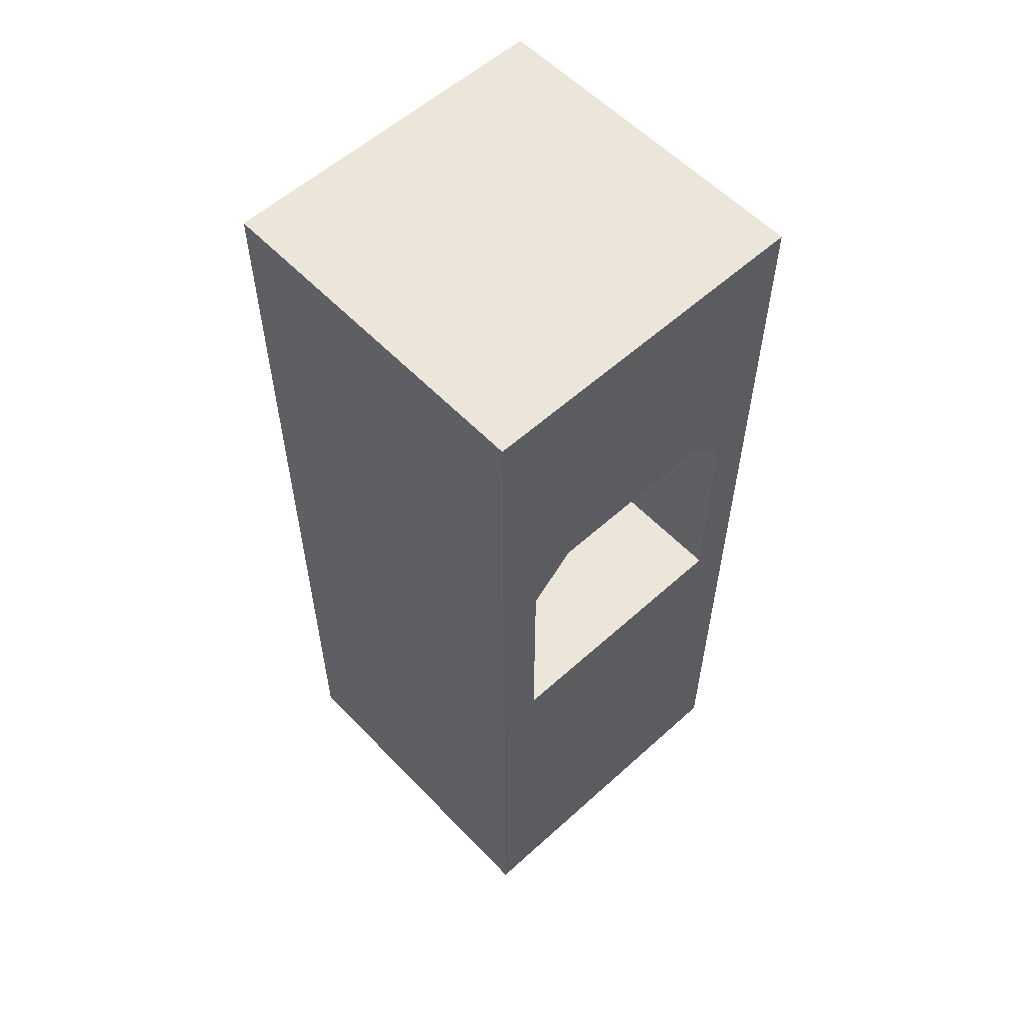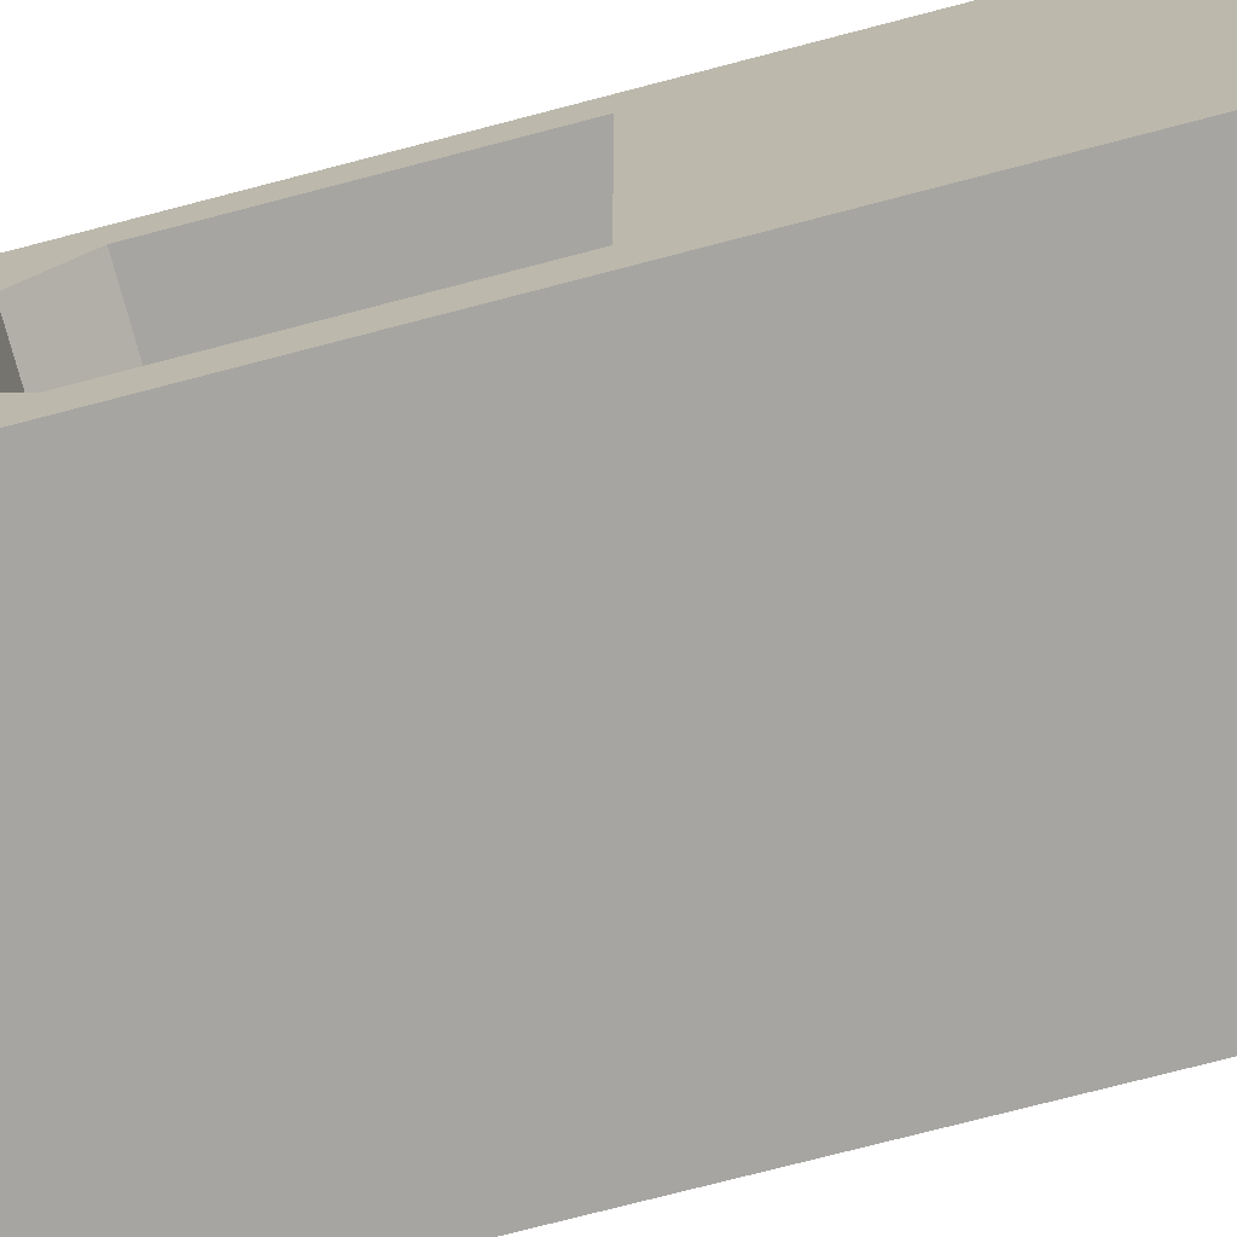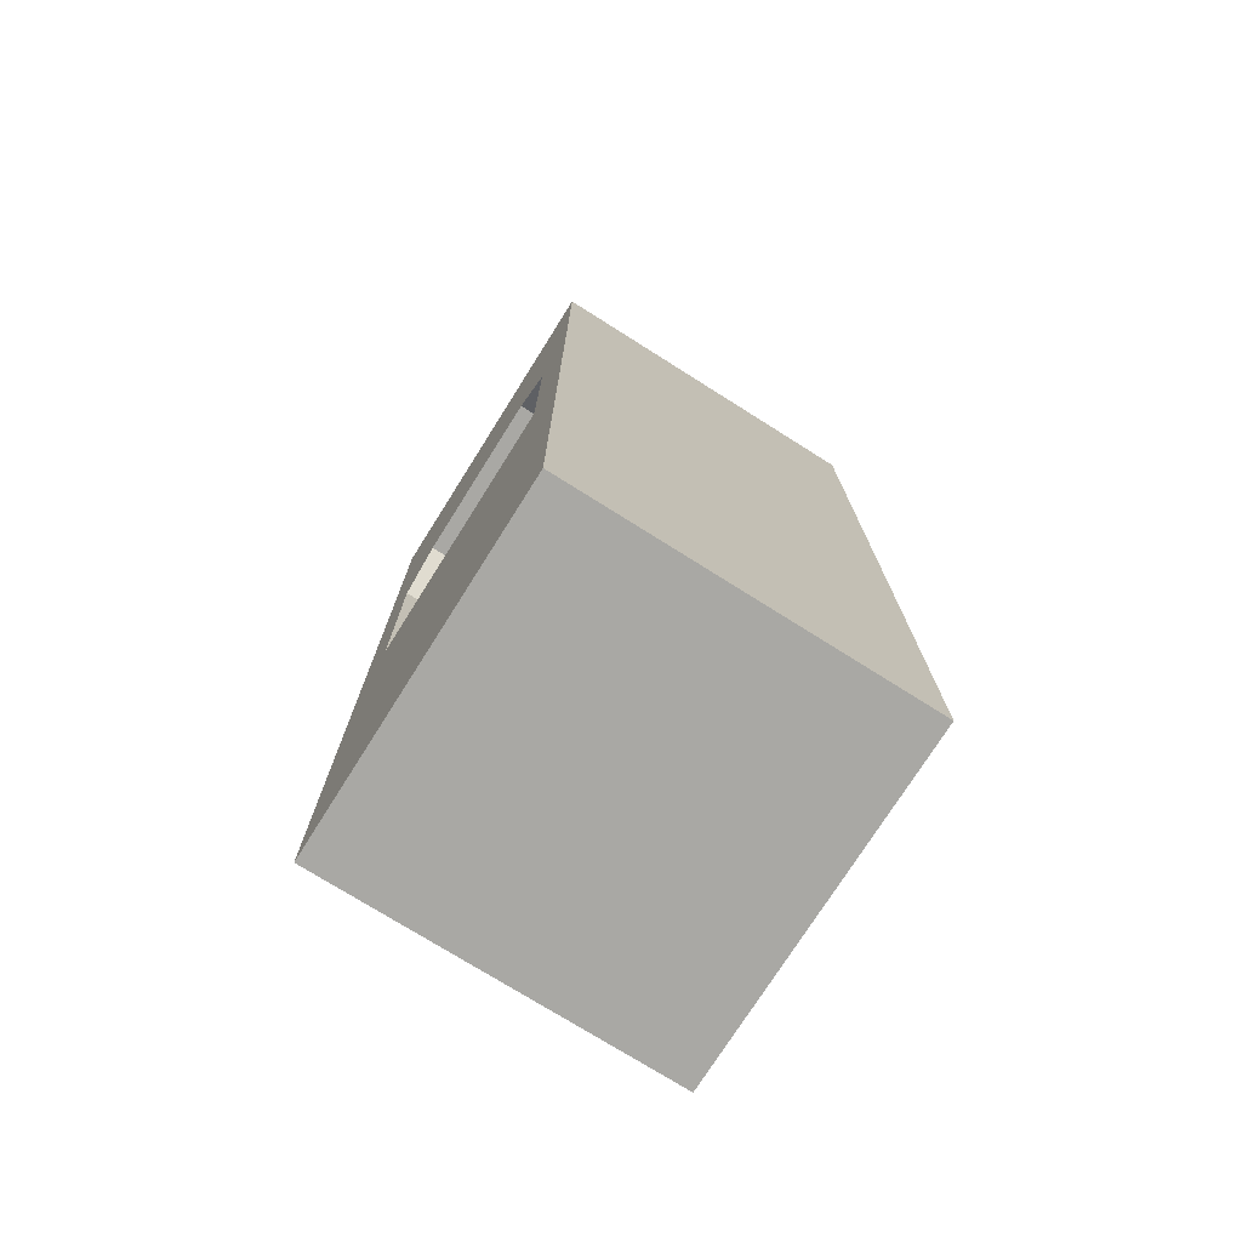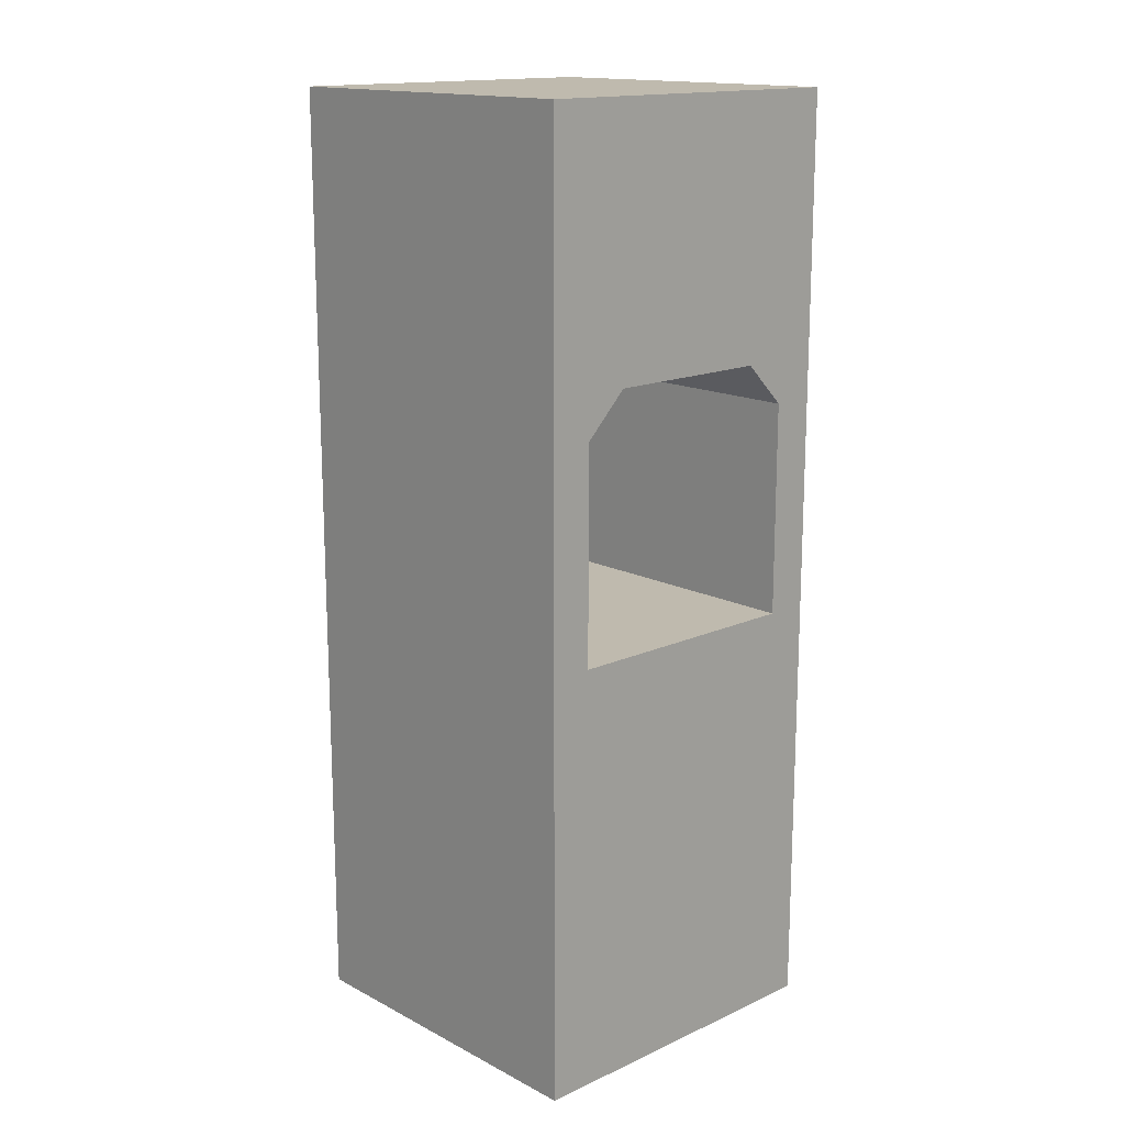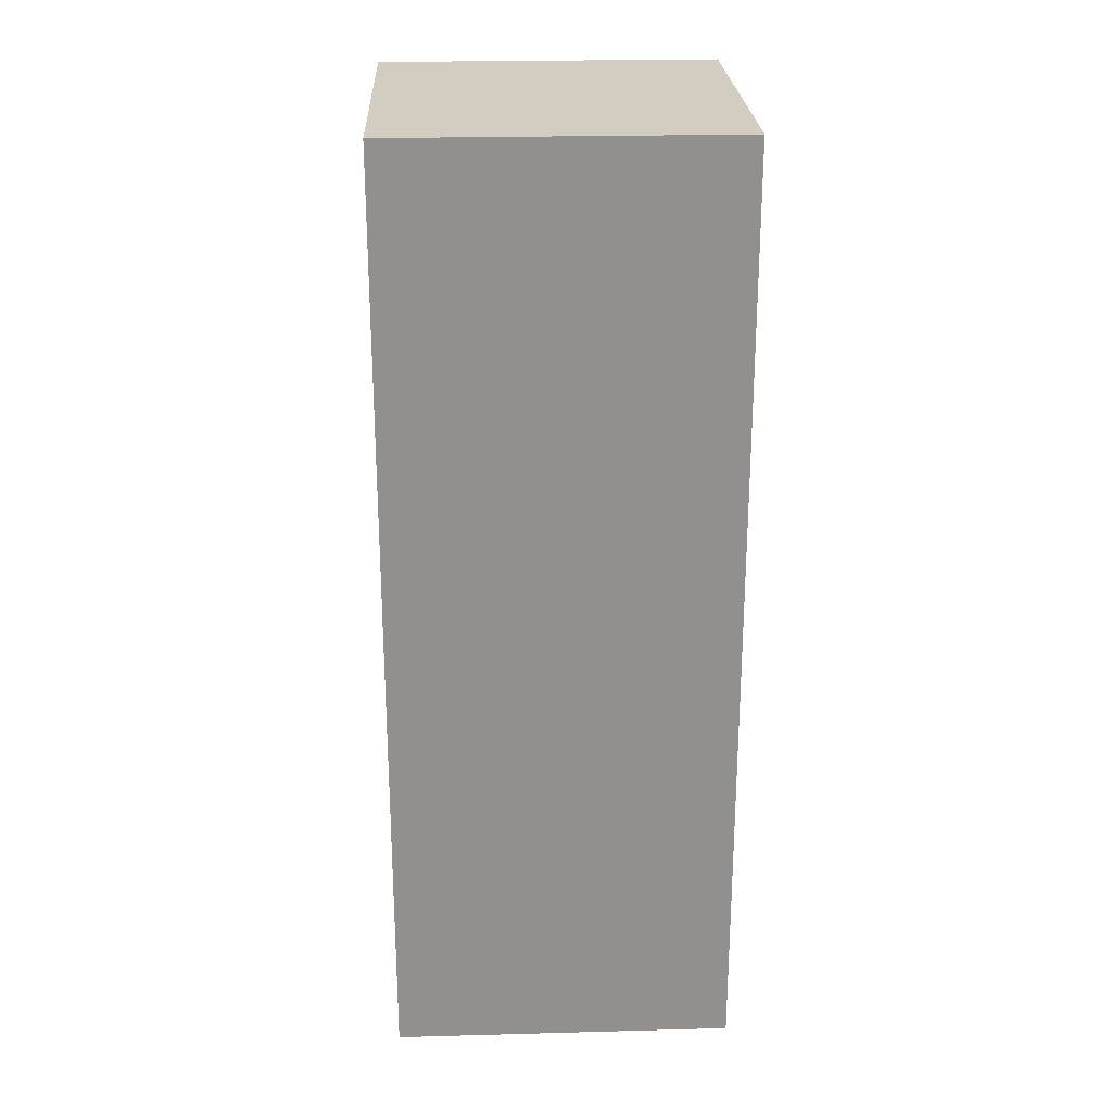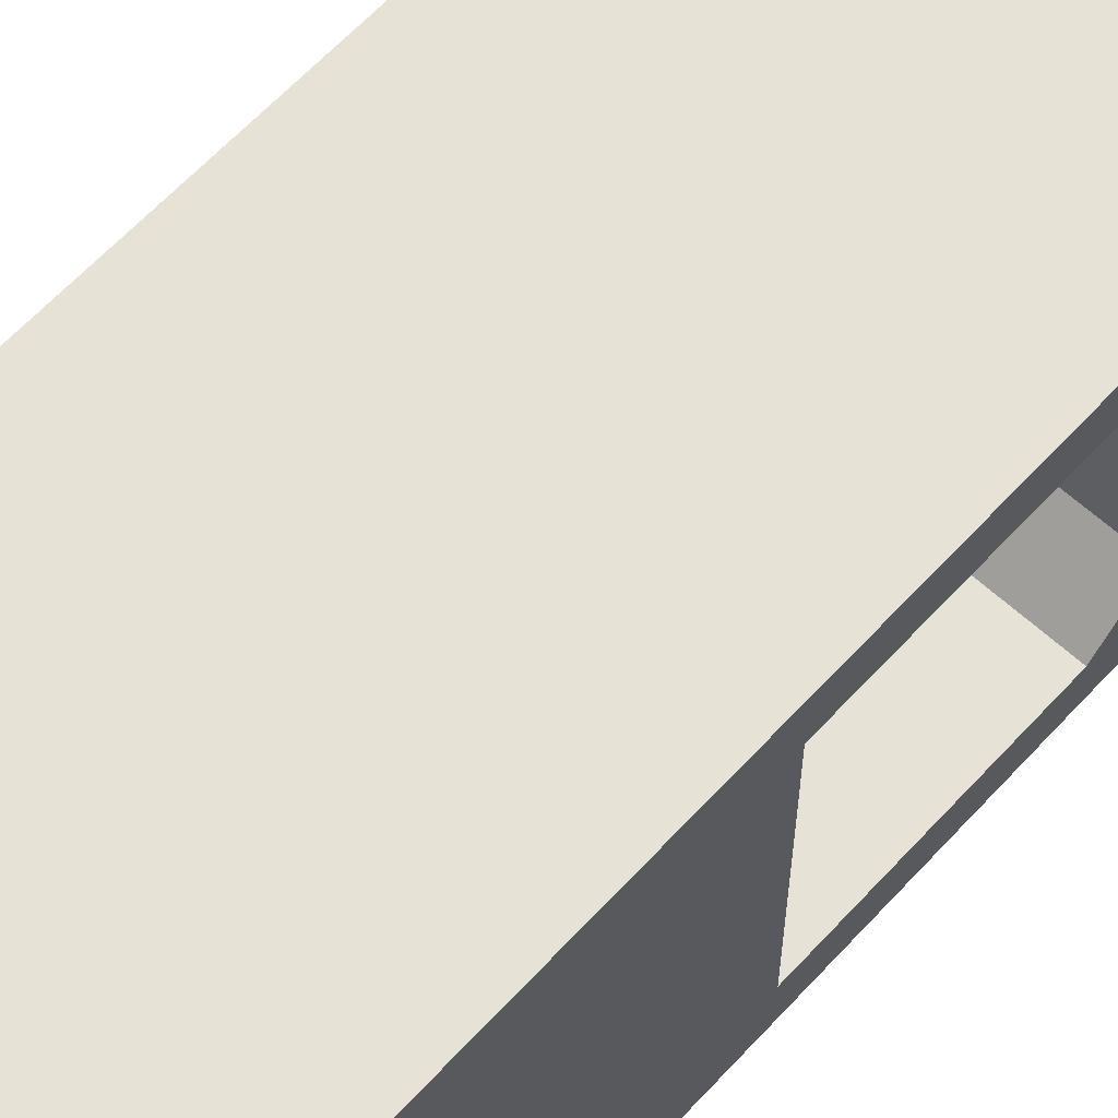
<metadata>
{"format":"obj","ext":"obj","renderer":"f3d","projection":"perspective","resolution":1024,"background":"white","views":[{"elev":57.4,"azim":46.9,"up":"+Y"},{"elev":-73.9,"azim":-75.3,"up":"+Z"},{"elev":-74.9,"azim":-32.2,"up":"+Y"},{"elev":15.7,"azim":46.8,"up":"+Y"},{"elev":24.5,"azim":-2.5,"up":"+Y"},{"elev":63.0,"azim":42.6,"up":"+Z"}]}
</metadata>
<code>
g pb_Mesh96342
v -2 0 0
v -2 0 -1
v -2 2 -1
v -2 2 0
v 6 2 -1
v 6 0 0
v 6 2 0
v 6 0 -1
v 6 0 0
v 3 0 0
v 3 2 0
v 6 2 0
v -2 0 0
v -2 2 0
v -2 2 -8
v 3 0 -8
v 3 2 -8
v -2 0 -8
v 6 0 -8
v 6 2 -8
v 3 0 0
v -2 0 -1
v -2 0 0
v 3 0 -1
v 6 0 0
v 6 0 -1
v -2 22 -8
v 3 16 -8
v 3 22 -8
v -2 16 -8
v 6 15 -1
v 6 16 0
v 6 22 -1
v 6 22 0
v 3 16 0
v -2 16 0
v -2 22 0
v 3 22 0
v 6 16 -8
v 6 22 -8
v -2 16 0
v -2 15 -1
v -2 22 -1
v -2 22 0
v 6 16 0
v 6 22 0
v -2 0 -7
v -2 0 -8
v -2 2 -8
v -2 2 -7
v 6 2 -8
v 6 0 -7
v 6 2 -7
v 6 0 -8
v 3 0 -7
v -2 0 -8
v -2 0 -7
v 3 0 -8
v 6 0 -7
v 6 0 -8
v -2 15 -7
v -2 16 -8
v -2 22 -8
v -2 22 -7
v 6 22 -8
v 6 15 -7
v 6 22 -7
v 6 16 -8
v -2 0 -2
v -2 2 -2
v 6 2 -2
v 6 0 -2
v -2 0 -2
v 3 0 -2
v 6 0 -2
v -2 16 -2
v -2 22 -2
v 6 22 -2
v 6 16 -2
v -2 0 -6
v -2 2 -6
v 6 2 -6
v 6 0 -6
v 3 0 -6
v -2 0 -6
v 6 0 -6
v -2 16 -6
v -2 22 -6
v 6 22 -6
v 6 16 -6
v -2 15 -8
v 3 10 -8
v 3 15 -8
v -2 10 -8
v 6 10 0
v 6 15 0
v 6 10 -1
v 3 10 0
v -2 10 0
v -2 15 0
v 3 15 0
v 6 10 -8
v 6 15 -8
v -2 10 0
v -2 10 -1
v -2 15 0
v 6 10 0
v 6 15 0
v -2 10 -7
v -2 10 -8
v -2 15 -8
v 6 15 -8
v 6 10 -7
v 6 10 -8
v -2 15 -7
v -2 16 -6
v 6 15 -7
v 6 16 -6
v -2 16 -6
v -2 16 -2
v 6 16 -6
v 6 16 -2
v -2 15 -1
v -2 10 -1
v 6 15 -1
v 6 10 -1
v -2 16 -2
v -2 15 -1
v 6 16 -2
v 6 15 -1
v -2 10 -7
v -2 15 -7
v 6 10 -7
v 6 15 -7
v -2 8 -8
v 3 8 -8
v 6 8 -1
v 6 8 0
v -2 8 0
v 3 8 0
v 6 8 -8
v -2 8 -1
v -2 8 0
v 6 8 0
v -2 8 -8
v -2 8 -7
v 6 8 -8
v 6 8 -7
v -2 8 -2
v -2 10 -2
v 6 8 -2
v 6 10 -2
v -2 8 -6
v -2 10 -6
v 6 8 -6
v 6 10 -6
v -2 10 -1
v -2 10 -2
v 6 10 -1
v 6 10 -2
v -2 10 -6
v 6 10 -6
v -2 10 -7
v 6 10 -7
v -2 22 -1
v 3 22 -1
v 3 22 0
v -2 22 0
v 6 22 -1
v 6 22 0
v -2 22 -8
v 3 22 -8
v 3 22 -7
v -2 22 -7
v 6 22 -8
v 6 22 -7
v -2 22 -2
v 3 22 -2
v 6 22 -2
v 3 22 -6
v -2 22 -6
v 6 22 -6
g pb_Mesh96342_0
f 3 2 1
f 3 1 4
f 7 6 5
f 6 8 5
f 11 10 9
f 11 9 12
f 14 13 10
f 14 10 11
f 17 16 15
f 16 18 15
f 20 19 17
f 19 16 17
f 23 22 21
f 22 24 21
f 21 24 25
f 24 26 25
f 29 28 27
f 28 30 27
f 33 32 31
f 33 34 32
f 37 36 35
f 37 35 38
f 40 39 29
f 39 28 29
f 43 42 41
f 43 41 44
f 46 35 45
f 46 38 35
f 49 48 47
f 49 47 50
f 53 52 51
f 52 54 51
f 57 56 55
f 56 58 55
f 55 58 59
f 58 60 59
f 63 62 61
f 63 61 64
f 67 66 65
f 66 68 65
f 70 69 2
f 70 2 3
f 5 8 71
f 8 72 71
f 22 73 24
f 73 74 24
f 24 74 26
f 74 75 26
f 77 76 42
f 77 42 43
f 33 31 78
f 31 79 78
f 81 80 69
f 81 69 70
f 50 47 80
f 50 80 81
f 71 72 82
f 72 83 82
f 82 83 53
f 83 52 53
f 85 57 84
f 57 55 84
f 73 85 74
f 85 84 74
f 84 55 86
f 55 59 86
f 74 84 75
f 84 86 75
f 88 87 76
f 88 76 77
f 64 61 87
f 64 87 88
f 78 79 89
f 79 90 89
f 89 90 67
f 90 66 67
f 93 92 91
f 92 94 91
f 28 93 30
f 93 91 30
f 96 95 31
f 95 97 31
f 32 96 31
f 100 99 98
f 100 98 101
f 36 100 101
f 36 101 35
f 103 102 93
f 102 92 93
f 39 103 28
f 103 93 28
f 42 105 104
f 42 104 106
f 42 106 41
f 101 98 107
f 101 107 108
f 35 101 108
f 35 108 45
f 111 110 109
f 111 109 61
f 62 111 61
f 66 113 112
f 113 114 112
f 66 112 68
f 117 116 115
f 117 118 116
f 121 120 119
f 121 122 120
f 125 124 123
f 125 126 124
f 129 128 127
f 129 130 128
f 133 132 131
f 133 134 132
f 136 17 135
f 17 15 135
f 92 136 94
f 136 135 94
f 138 7 137
f 7 5 137
f 95 138 97
f 138 137 97
f 139 14 11
f 139 11 140
f 99 139 140
f 99 140 98
f 141 20 136
f 20 17 136
f 102 141 92
f 141 136 92
f 142 3 4
f 142 4 143
f 105 142 143
f 105 143 104
f 140 11 12
f 140 12 144
f 98 140 144
f 98 144 107
f 145 49 50
f 145 50 146
f 110 145 146
f 110 146 109
f 148 53 147
f 53 51 147
f 113 148 114
f 148 147 114
f 149 70 3
f 149 3 142
f 150 149 142
f 150 142 105
f 137 5 151
f 5 71 151
f 97 137 152
f 137 151 152
f 153 81 70
f 153 70 149
f 154 153 149
f 154 149 150
f 146 50 81
f 146 81 153
f 109 146 153
f 109 153 154
f 151 71 155
f 71 82 155
f 152 151 156
f 151 155 156
f 155 82 148
f 82 53 148
f 156 155 113
f 155 148 113
g pb_Mesh96342_1
f 159 158 157
f 159 160 158
f 160 161 158
f 160 162 161
f 162 163 161
f 162 164 163
g pb_Mesh96342_2
f 167 166 165
f 167 165 168
f 170 169 166
f 170 166 167
f 173 172 171
f 173 171 174
f 176 175 172
f 176 172 173
f 166 178 177
f 166 177 165
f 169 179 178
f 169 178 166
f 180 173 174
f 180 174 181
f 178 180 181
f 178 181 177
f 182 176 173
f 182 173 180
f 179 182 180
f 179 180 178

</code>
